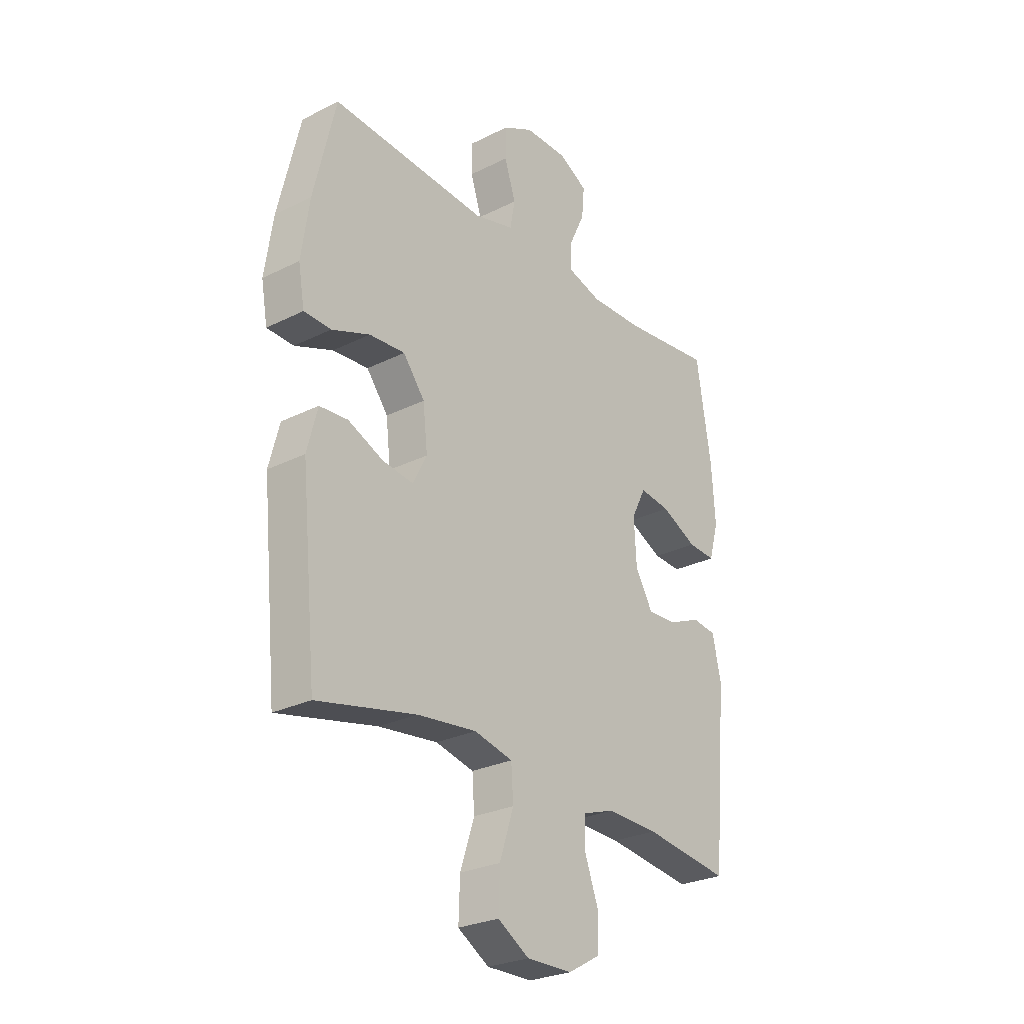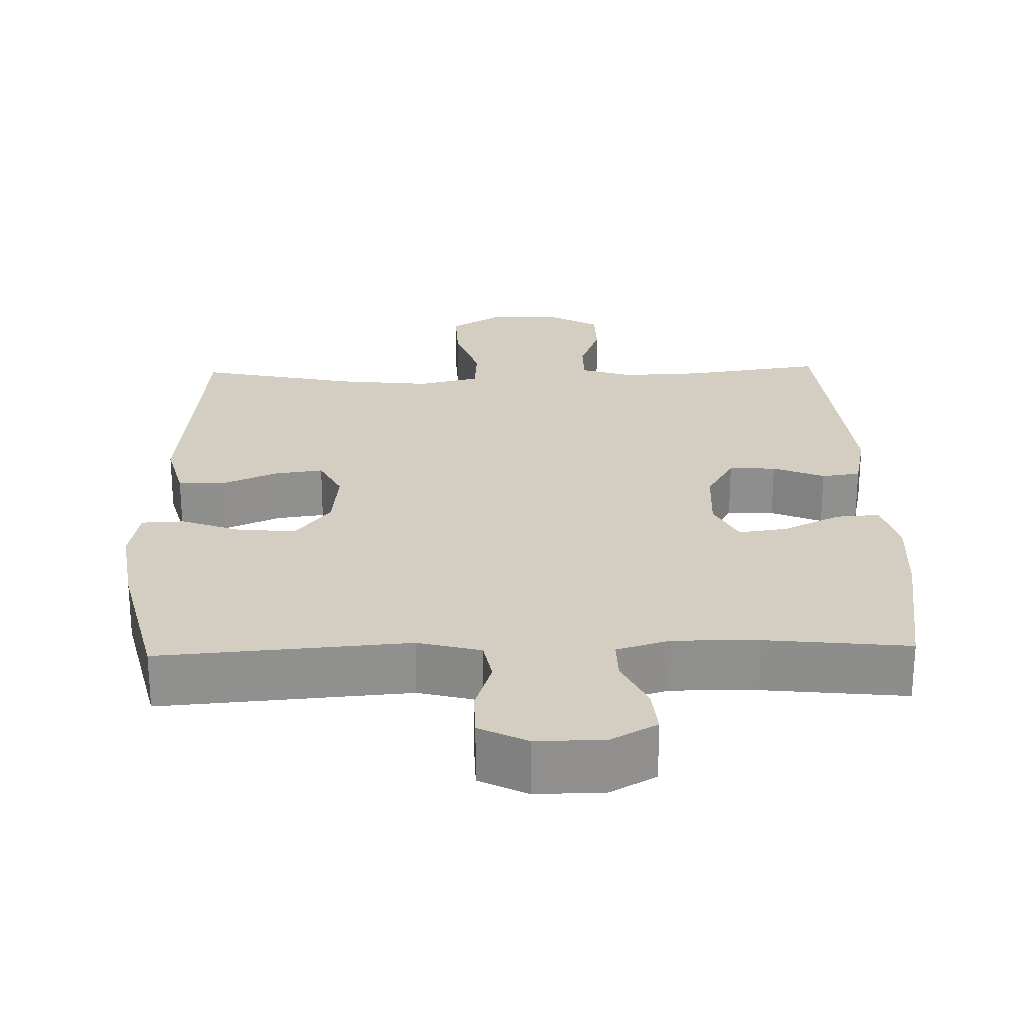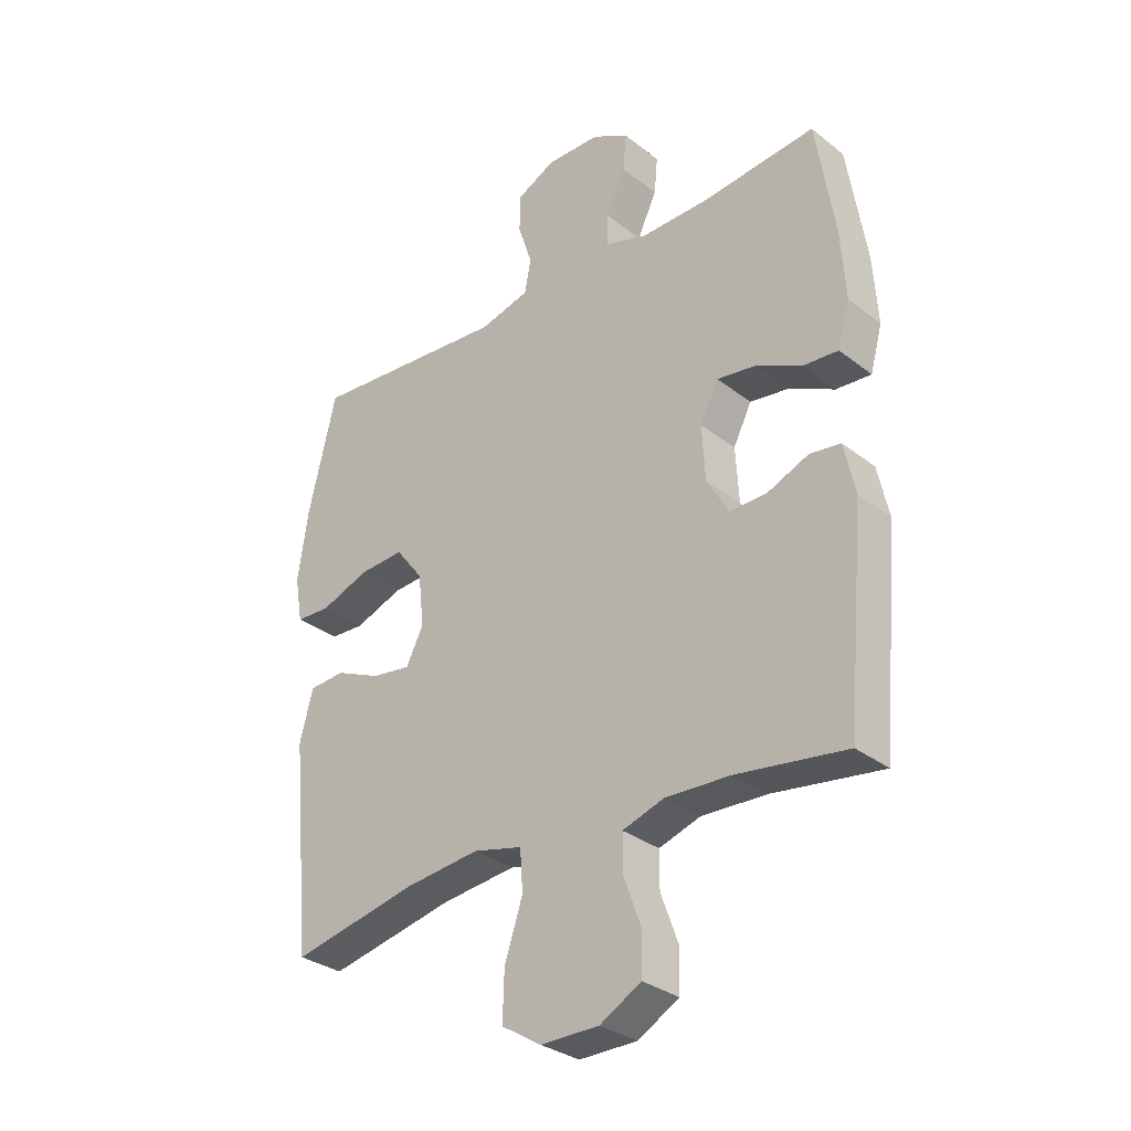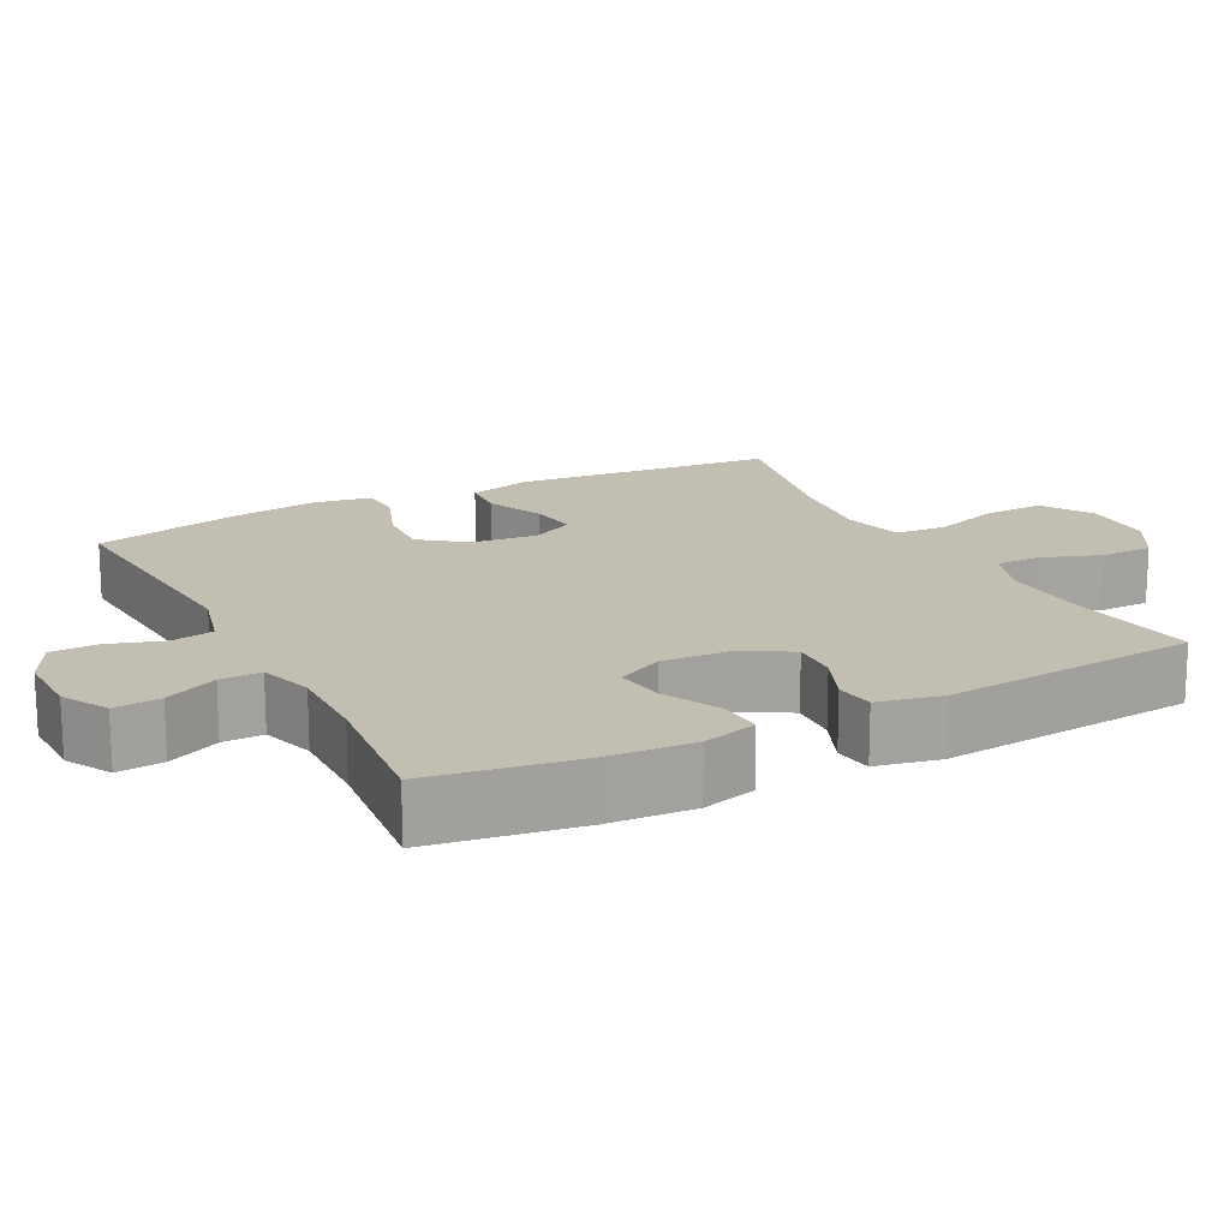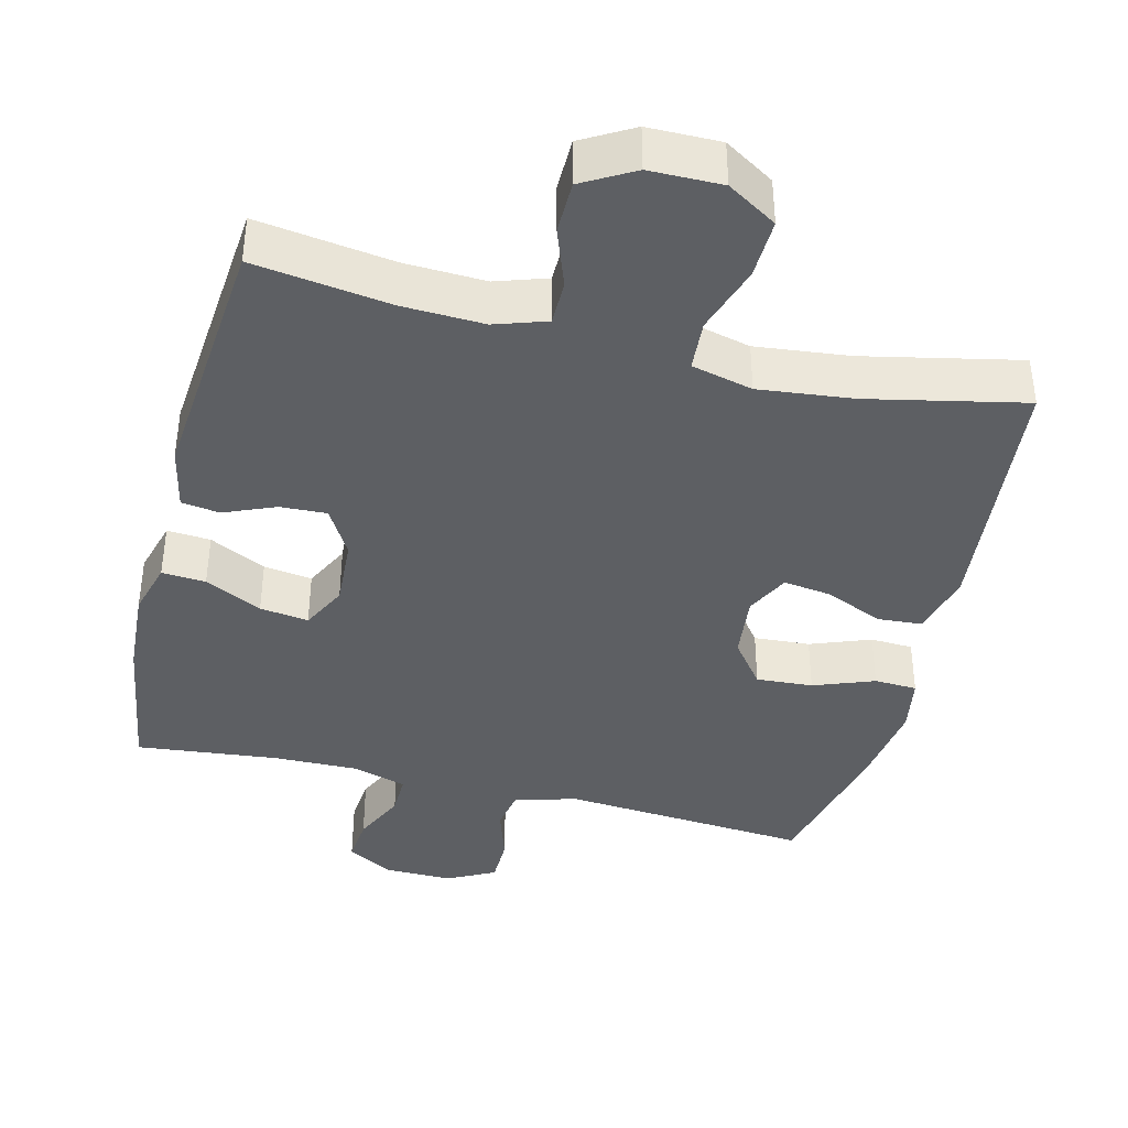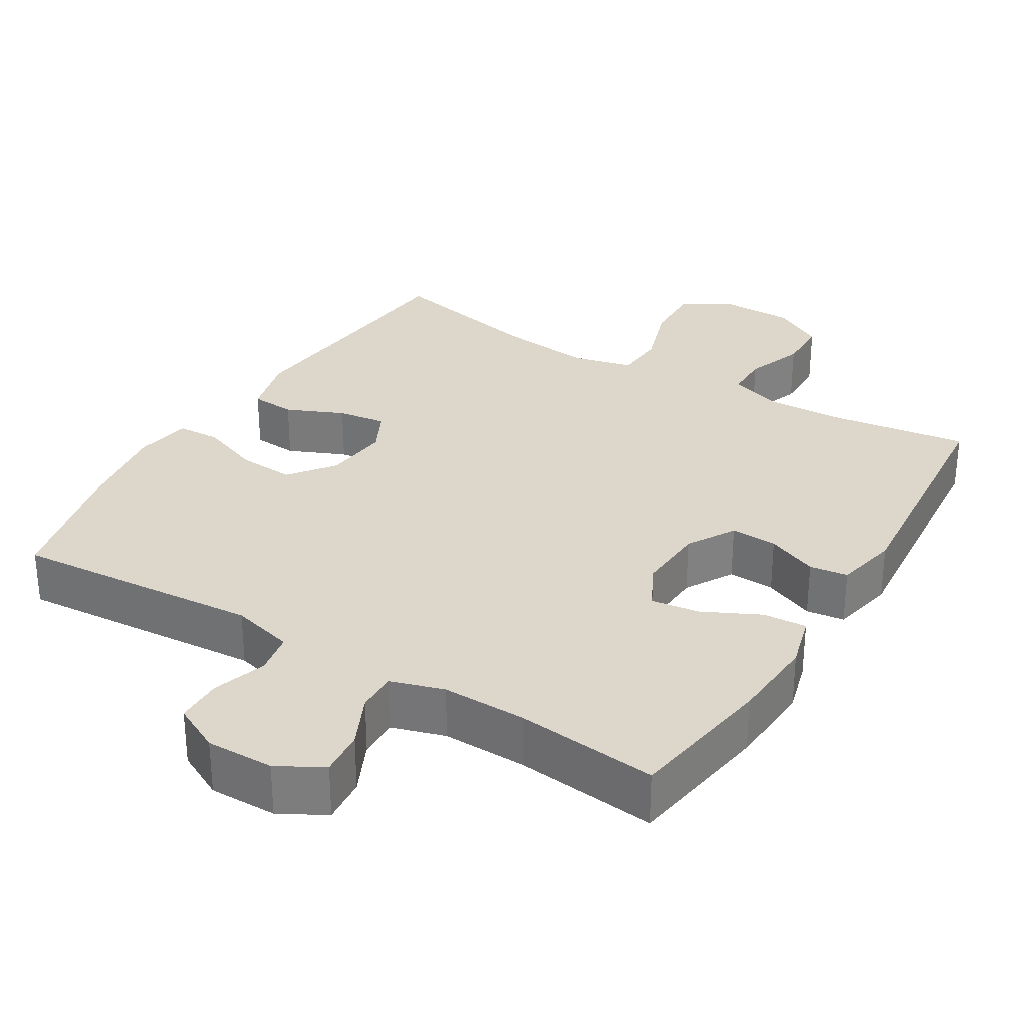
<metadata>
{"format":"obj","ext":"obj","renderer":"f3d","projection":"perspective","resolution":1024,"background":"white","views":[{"elev":-26.7,"azim":-51.9,"up":"+Z"},{"elev":24.9,"azim":-1.6,"up":"+Y"},{"elev":-31.3,"azim":42.2,"up":"+Z"},{"elev":17.1,"azim":62.6,"up":"+Y"},{"elev":-40.1,"azim":166.0,"up":"+Y"},{"elev":30.7,"azim":31.3,"up":"+Y"}]}
</metadata>
<code>
o path1114
v -0.5499 0.0375 0.2941
v -0.5679 0.0375 0.171
v -0.5541 0.0375 0.09133
v -0.494 0.0375 0.08871
v -0.409 0.0375 0.1207
v -0.3296 0.0375 0.1258
v -0.2814 0.0375 0.06292
v -0.2715 0.0375 -0.02858
v -0.302 0.0375 -0.089
v -0.3698 0.0375 -0.07948
v -0.4502 0.0375 -0.04438
v -0.5129 0.0375 -0.04886
v -0.536 0.0375 -0.1377
v -0.5008 0.0375 -0.5011
v -0.2806 0.0375 -0.4541
v -0.1488 0.0375 -0.4394
v -0.06282 0.0375 -0.4601
v -0.05808 0.0375 -0.5312
v -0.08966 0.0375 -0.6267
v -0.09249 0.0375 -0.7108
v -0.02264 0.0375 -0.7539
v 0.07922 0.0375 -0.7531
v 0.1513 0.0375 -0.7122
v 0.1522 0.0375 -0.6388
v 0.1222 0.0375 -0.5566
v 0.1223 0.0375 -0.4935
v 0.1949 0.0375 -0.4695
v 0.309 0.0375 -0.4739
v 0.5011 0.0375 -0.5011
v 0.5334 0.0375 -0.1428
v 0.5143 0.0375 -0.05387
v 0.4604 0.0375 -0.04655
v 0.3888 0.0375 -0.07655
v 0.3232 0.0375 -0.07955
v 0.2839 0.0375 -0.01227
v 0.2784 0.0375 0.08433
v 0.3107 0.0375 0.1482
v 0.3791 0.0375 0.1386
v 0.459 0.0375 0.09917
v 0.5205 0.0375 0.09495
v 0.5416 0.0375 0.1711
v 0.5337 0.0375 0.2934
v 0.5011 0.0375 0.5005
v 0.3012 0.0375 0.479
v 0.1825 0.0375 0.4769
v 0.1074 0.0375 0.4998
v 0.1084 0.0375 0.5569
v 0.1427 0.0375 0.6303
v 0.1487 0.0375 0.6951
v 0.08471 0.0375 0.7306
v -0.01044 0.0375 0.7318
v -0.07792 0.0375 0.6976
v -0.07887 0.0375 0.6317
v -0.05428 0.0375 0.5559
v -0.06511 0.0375 0.4968
v -0.1532 0.0375 0.4736
v -0.5008 0.0375 0.5005
v -0.5499 -0.0375 0.2941
v -0.5679 -0.0375 0.171
v -0.5541 -0.0375 0.09133
v -0.494 -0.0375 0.08871
v -0.409 -0.0375 0.1207
v -0.3296 -0.0375 0.1258
v -0.2814 -0.0375 0.06292
v -0.2715 -0.0375 -0.02858
v -0.302 -0.0375 -0.089
v -0.3698 -0.0375 -0.07948
v -0.4502 -0.0375 -0.04438
v -0.5129 -0.0375 -0.04886
v -0.536 -0.0375 -0.1377
v -0.5008 -0.0375 -0.5011
v -0.2806 -0.0375 -0.4541
v -0.1488 -0.0375 -0.4394
v -0.06282 -0.0375 -0.4601
v -0.05808 -0.0375 -0.5312
v -0.08966 -0.0375 -0.6267
v -0.09249 -0.0375 -0.7108
v -0.02264 -0.0375 -0.7539
v 0.07922 -0.0375 -0.7531
v 0.1513 -0.0375 -0.7122
v 0.1522 -0.0375 -0.6388
v 0.1222 -0.0375 -0.5566
v 0.1223 -0.0375 -0.4935
v 0.1949 -0.0375 -0.4695
v 0.309 -0.0375 -0.4739
v 0.5011 -0.0375 -0.5011
v 0.5334 -0.0375 -0.1428
v 0.5143 -0.0375 -0.05387
v 0.4604 -0.0375 -0.04655
v 0.3888 -0.0375 -0.07655
v 0.3232 -0.0375 -0.07955
v 0.2839 -0.0375 -0.01227
v 0.2784 -0.0375 0.08433
v 0.3107 -0.0375 0.1482
v 0.3791 -0.0375 0.1386
v 0.459 -0.0375 0.09917
v 0.5205 -0.0375 0.09495
v 0.5416 -0.0375 0.1711
v 0.5337 -0.0375 0.2934
v 0.5011 -0.0375 0.5005
v 0.3012 -0.0375 0.479
v 0.1825 -0.0375 0.4769
v 0.1074 -0.0375 0.4998
v 0.1084 -0.0375 0.5569
v 0.1427 -0.0375 0.6303
v 0.1487 -0.0375 0.6951
v 0.08471 -0.0375 0.7306
v -0.01044 -0.0375 0.7318
v -0.07792 -0.0375 0.6976
v -0.07887 -0.0375 0.6317
v -0.05428 -0.0375 0.5559
v -0.06511 -0.0375 0.4968
v -0.1532 -0.0375 0.4736
v -0.5008 -0.0375 0.5005
v 0.08471 0.0375 0.7306
v -0.01044 0.0375 0.7318
v -0.07792 0.0375 0.6976
v -0.07792 0.0375 0.6976
v 0.1487 0.0375 0.6951
v 0.1487 0.0375 0.6951
v -0.07887 0.0375 0.6317
v 0.1427 0.0375 0.6303
v -0.05428 0.0375 0.5559
v 0.1084 0.0375 0.5569
v 0.1074 0.0375 0.4998
v 0.1074 0.0375 0.4998
v -0.06511 0.0375 0.4968
v -0.06511 0.0375 0.4968
v 0.1825 0.0375 0.4769
v -0.1532 0.0375 0.4736
v 0.5011 0.0375 0.5005
v 0.5011 0.0375 0.5005
v 0.3012 0.0375 0.479
v -0.5008 0.0375 0.5005
v -0.5008 0.0375 0.5005
v -0.5499 0.0375 0.2941
v 0.5337 0.0375 0.2934
v -0.5679 0.0375 0.171
v 0.5416 0.0375 0.1711
v 0.5205 0.0375 0.09495
v 0.5205 0.0375 0.09495
v 0.3107 0.0375 0.1482
v 0.3107 0.0375 0.1482
v 0.3791 0.0375 0.1386
v -0.409 0.0375 0.1207
v -0.3296 0.0375 0.1258
v -0.5541 0.0375 0.09133
v -0.5541 0.0375 0.09133
v 0.2784 0.0375 0.08433
v 0.459 0.0375 0.09917
v -0.2814 0.0375 0.06292
v -0.494 0.0375 0.08871
v 0.2839 0.0375 -0.01227
v -0.2715 0.0375 -0.02858
v 0.3232 0.0375 -0.07955
v 0.3232 0.0375 -0.07955
v -0.302 0.0375 -0.089
v -0.302 0.0375 -0.089
v -0.3698 0.0375 -0.07948
v -0.4502 0.0375 -0.04438
v -0.5129 0.0375 -0.04886
v -0.5129 0.0375 -0.04886
v 0.5143 0.0375 -0.05387
v 0.5143 0.0375 -0.05387
v 0.4604 0.0375 -0.04655
v 0.3888 0.0375 -0.07655
v -0.536 0.0375 -0.1377
v 0.5334 0.0375 -0.1428
v 0.5011 0.0375 -0.5011
v 0.5011 0.0375 -0.5011
v 0.1949 0.0375 -0.4695
v 0.309 0.0375 -0.4739
v -0.1488 0.0375 -0.4394
v -0.06282 0.0375 -0.4601
v -0.06282 0.0375 -0.4601
v -0.2806 0.0375 -0.4541
v -0.05808 0.0375 -0.5312
v 0.1223 0.0375 -0.4935
v 0.1223 0.0375 -0.4935
v -0.5008 0.0375 -0.5011
v -0.5008 0.0375 -0.5011
v 0.1222 0.0375 -0.5566
v -0.08966 0.0375 -0.6267
v 0.1522 0.0375 -0.6388
v -0.09249 0.0375 -0.7108
v -0.09249 0.0375 -0.7108
v 0.1513 0.0375 -0.7122
v -0.02264 0.0375 -0.7539
v 0.07922 0.0375 -0.7531
v 0.08471 -0.0375 0.7306
v -0.01044 -0.0375 0.7318
v -0.07792 -0.0375 0.6976
v -0.07792 -0.0375 0.6976
v 0.1487 -0.0375 0.6951
v 0.1487 -0.0375 0.6951
v -0.07887 -0.0375 0.6317
v 0.1427 -0.0375 0.6303
v -0.05428 -0.0375 0.5559
v 0.1084 -0.0375 0.5569
v 0.1074 -0.0375 0.4998
v 0.1074 -0.0375 0.4998
v -0.06511 -0.0375 0.4968
v -0.06511 -0.0375 0.4968
v 0.1825 -0.0375 0.4769
v -0.1532 -0.0375 0.4736
v 0.5011 -0.0375 0.5005
v 0.5011 -0.0375 0.5005
v 0.3012 -0.0375 0.479
v -0.5008 -0.0375 0.5005
v -0.5008 -0.0375 0.5005
v -0.5499 -0.0375 0.2941
v 0.5337 -0.0375 0.2934
v -0.5679 -0.0375 0.171
v 0.5416 -0.0375 0.1711
v 0.5205 -0.0375 0.09495
v 0.5205 -0.0375 0.09495
v 0.3107 -0.0375 0.1482
v 0.3107 -0.0375 0.1482
v 0.3791 -0.0375 0.1386
v -0.409 -0.0375 0.1207
v -0.3296 -0.0375 0.1258
v -0.5541 -0.0375 0.09133
v -0.5541 -0.0375 0.09133
v 0.2784 -0.0375 0.08433
v 0.459 -0.0375 0.09917
v -0.2814 -0.0375 0.06292
v -0.494 -0.0375 0.08871
v 0.2839 -0.0375 -0.01227
v -0.2715 -0.0375 -0.02858
v 0.3232 -0.0375 -0.07955
v 0.3232 -0.0375 -0.07955
v -0.302 -0.0375 -0.089
v -0.302 -0.0375 -0.089
v -0.3698 -0.0375 -0.07948
v -0.4502 -0.0375 -0.04438
v -0.5129 -0.0375 -0.04886
v -0.5129 -0.0375 -0.04886
v 0.5143 -0.0375 -0.05387
v 0.5143 -0.0375 -0.05387
v 0.4604 -0.0375 -0.04655
v 0.3888 -0.0375 -0.07655
v -0.536 -0.0375 -0.1377
v 0.5334 -0.0375 -0.1428
v 0.5011 -0.0375 -0.5011
v 0.5011 -0.0375 -0.5011
v 0.1949 -0.0375 -0.4695
v 0.309 -0.0375 -0.4739
v -0.1488 -0.0375 -0.4394
v -0.06282 -0.0375 -0.4601
v -0.06282 -0.0375 -0.4601
v -0.2806 -0.0375 -0.4541
v -0.05808 -0.0375 -0.5312
v 0.1223 -0.0375 -0.4935
v 0.1223 -0.0375 -0.4935
v -0.5008 -0.0375 -0.5011
v -0.5008 -0.0375 -0.5011
v 0.1222 -0.0375 -0.5566
v -0.08966 -0.0375 -0.6267
v 0.1522 -0.0375 -0.6388
v -0.09249 -0.0375 -0.7108
v -0.09249 -0.0375 -0.7108
v 0.1513 -0.0375 -0.7122
v -0.02264 -0.0375 -0.7539
v 0.07922 -0.0375 -0.7531
f 199 197 191
f 257 258 259
f 249 229 232
f 248 232 251
f 212 219 214
f 230 228 249
f 242 234 235
f 202 200 198
f 221 211 220
f 246 230 249
f 224 202 226
f 217 204 200
f 198 199 196
f 226 205 221
f 225 214 219
f 240 243 238
f 224 200 202
f 215 214 225
f 219 212 217
f 190 197 194
f 264 258 263
f 242 235 236
f 208 217 212
f 258 257 252
f 220 213 227
f 263 258 260
f 247 230 246
f 257 253 252
f 204 217 208
f 251 242 255
f 252 253 249
f 251 234 242
f 202 205 226
f 196 199 191
f 249 232 248
f 213 220 211
f 191 197 190
f 262 259 264
f 198 200 199
f 227 213 222
f 241 243 240
f 229 224 226
f 211 205 209
f 196 191 192
f 249 228 229
f 217 200 224
f 211 221 205
f 253 246 249
f 208 212 206
f 232 234 251
f 243 241 247
f 228 224 229
f 259 258 264
f 230 247 241
f 243 247 244
f 50 51 108 107
f 51 118 193 108
f 120 50 107 195
f 52 53 110 109
f 48 49 106 105
f 53 54 111 110
f 47 48 105 104
f 126 47 104 201
f 54 128 203 111
f 45 46 103 102
f 55 56 113 112
f 132 44 101 207
f 44 45 102 101
f 56 135 210 113
f 57 1 58 114
f 42 43 100 99
f 1 2 59 58
f 41 42 99 98
f 141 41 98 216
f 143 38 95 218
f 5 6 63 62
f 2 148 223 59
f 36 37 94 93
f 39 40 97 96
f 38 39 96 95
f 6 7 64 63
f 4 5 62 61
f 3 4 61 60
f 35 36 93 92
f 7 8 65 64
f 156 35 92 231
f 8 158 233 65
f 10 11 68 67
f 11 162 237 68
f 164 32 89 239
f 32 33 90 89
f 12 13 70 69
f 30 31 88 87
f 33 34 91 90
f 9 10 67 66
f 170 30 87 245
f 27 28 85 84
f 16 175 250 73
f 15 16 73 72
f 17 18 75 74
f 179 27 84 254
f 181 15 72 256
f 13 14 71 70
f 28 29 86 85
f 25 26 83 82
f 18 19 76 75
f 24 25 82 81
f 19 186 261 76
f 23 24 81 80
f 20 21 78 77
f 22 23 80 79
f 21 22 79 78
f 124 116 122
f 182 184 183
f 174 157 154
f 173 176 157
f 137 139 144
f 155 174 153
f 167 160 159
f 127 123 125
f 146 145 136
f 171 174 155
f 149 151 127
f 142 125 129
f 123 121 124
f 151 146 130
f 150 144 139
f 165 163 168
f 149 127 125
f 140 150 139
f 144 142 137
f 115 119 122
f 189 188 183
f 167 161 160
f 133 137 142
f 183 177 182
f 145 152 138
f 188 185 183
f 172 171 155
f 182 177 178
f 129 133 142
f 176 180 167
f 177 174 178
f 176 167 159
f 127 151 130
f 121 116 124
f 174 173 157
f 138 136 145
f 116 115 122
f 187 189 184
f 123 124 125
f 152 147 138
f 166 165 168
f 154 151 149
f 136 134 130
f 121 117 116
f 174 154 153
f 142 149 125
f 136 130 146
f 178 174 171
f 133 131 137
f 157 176 159
f 168 172 166
f 153 154 149
f 184 189 183
f 155 166 172
f 168 169 172

</code>
